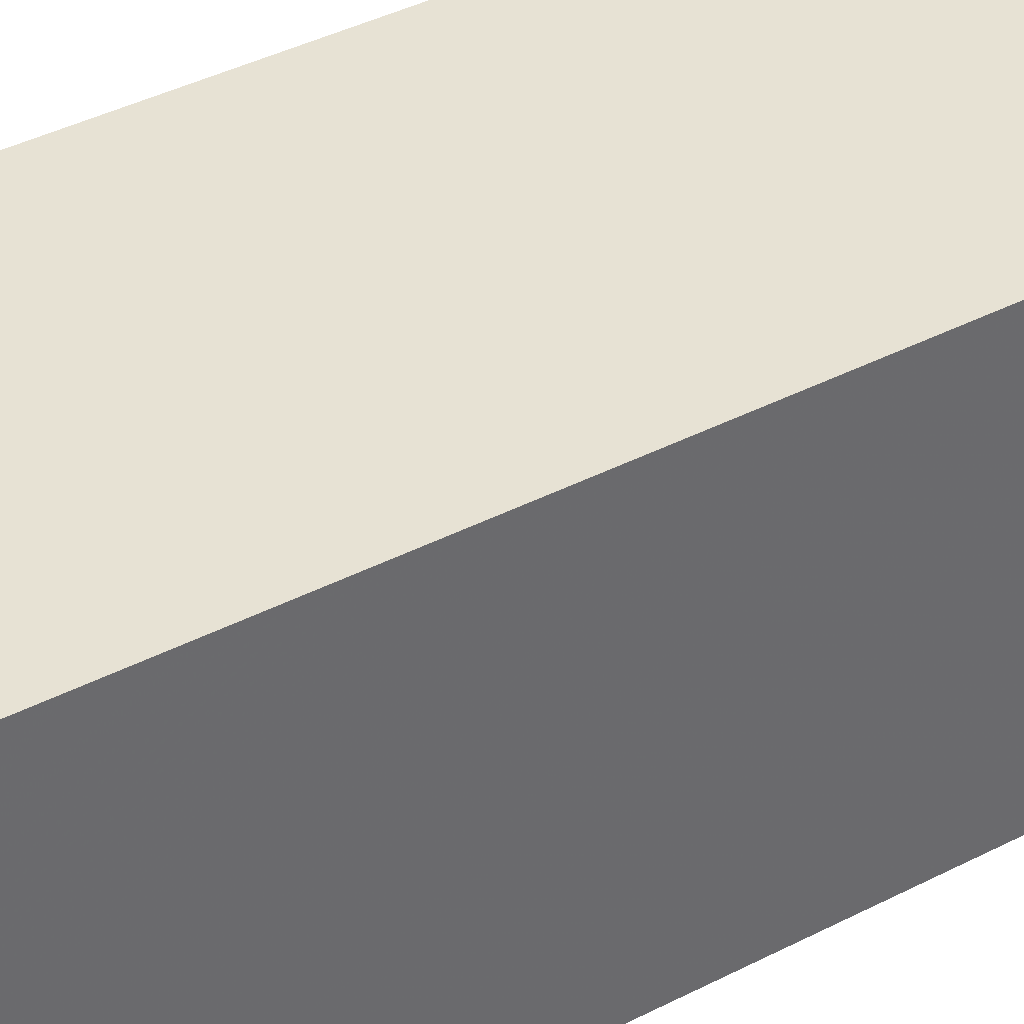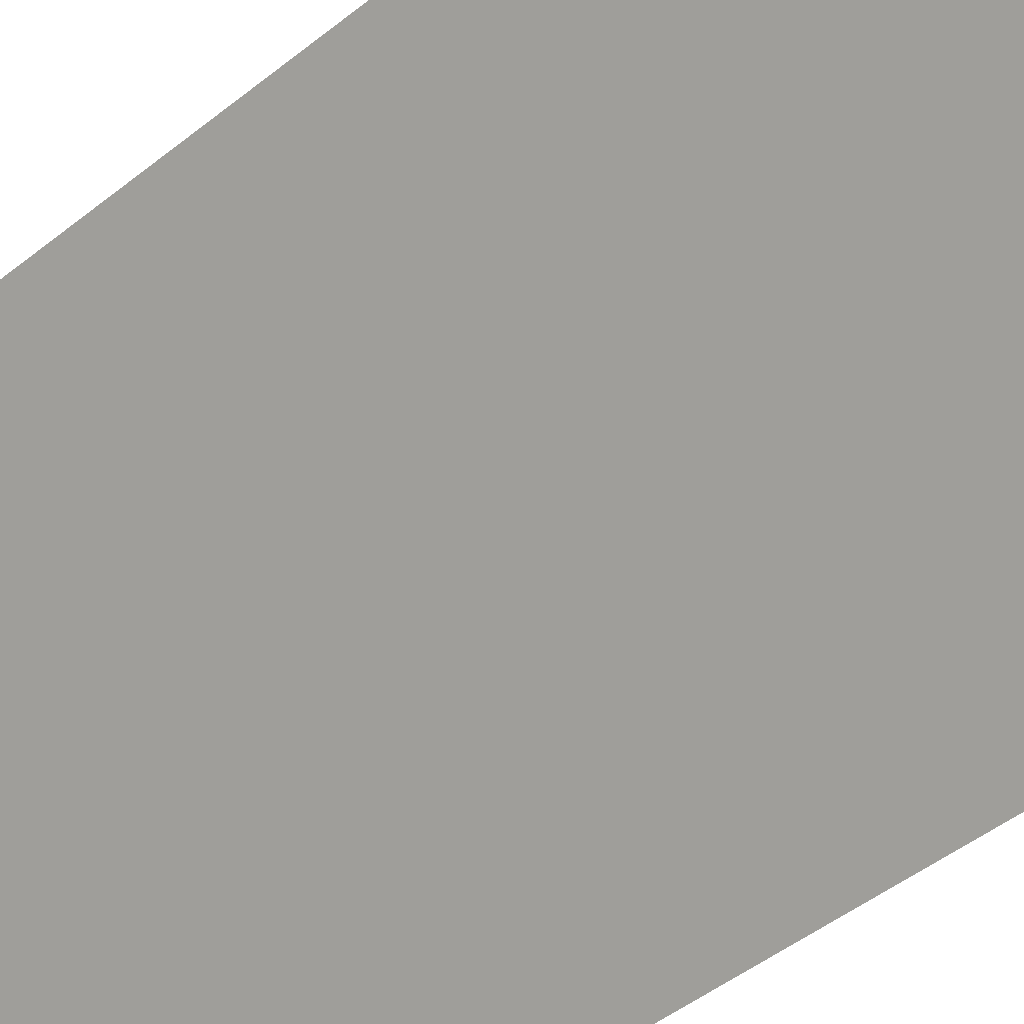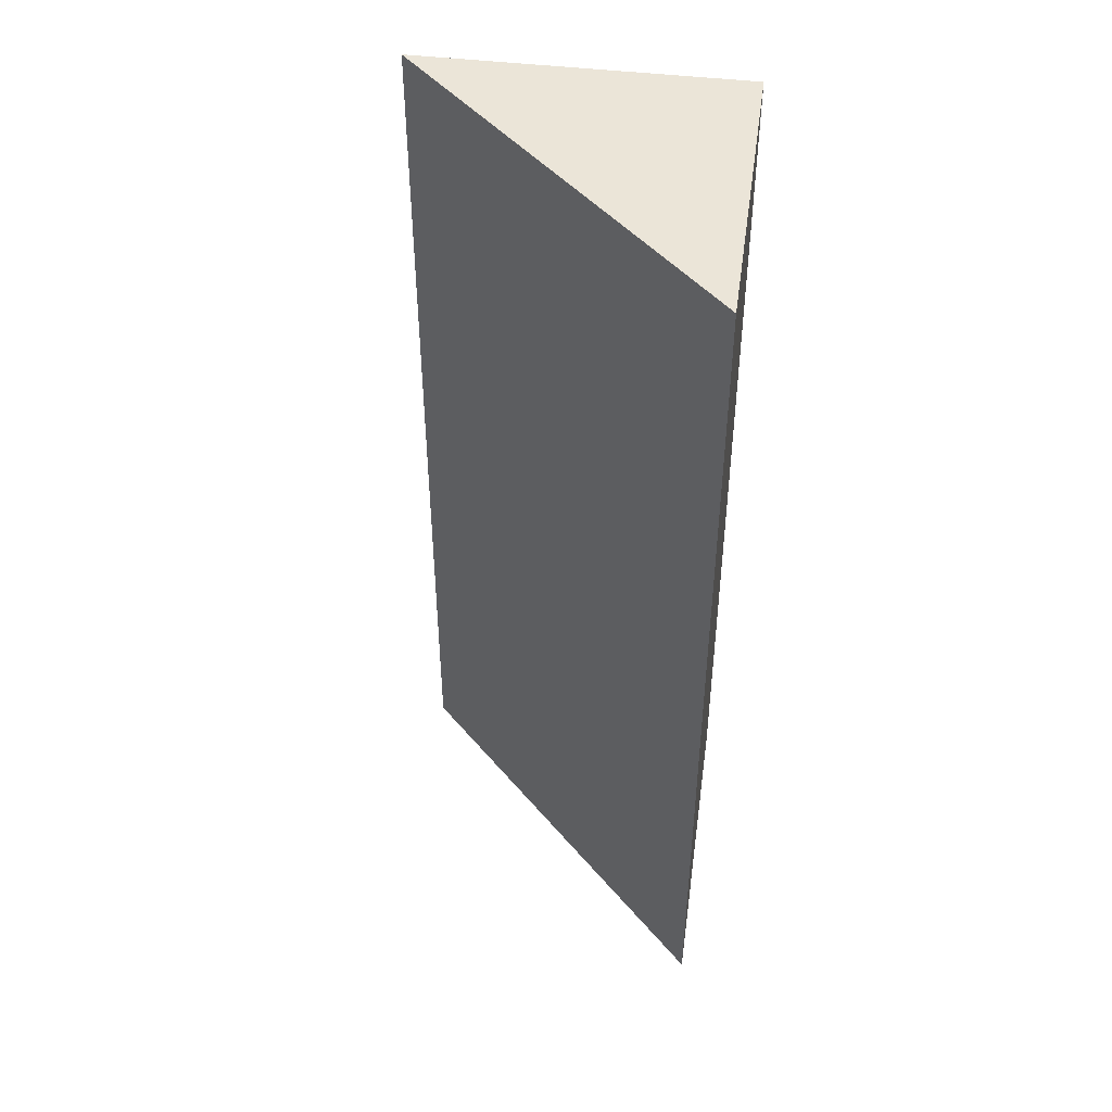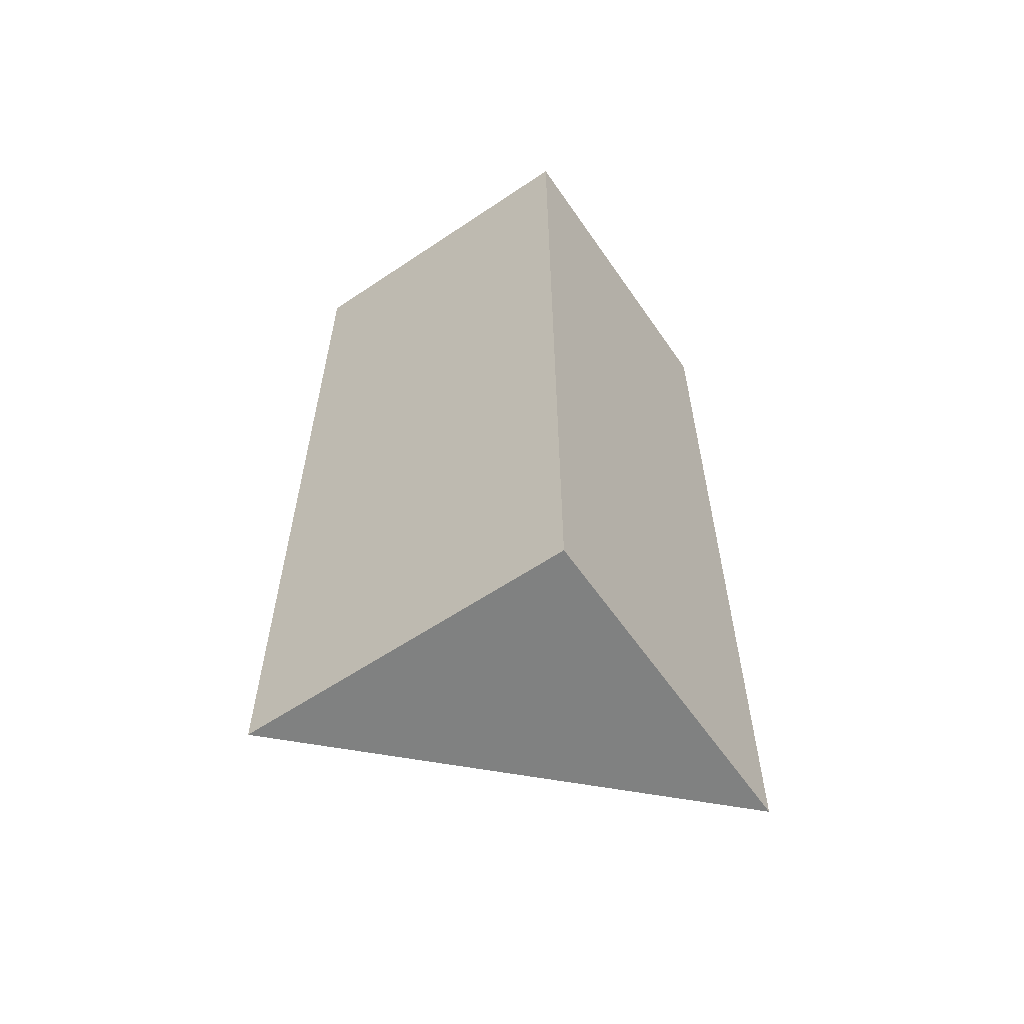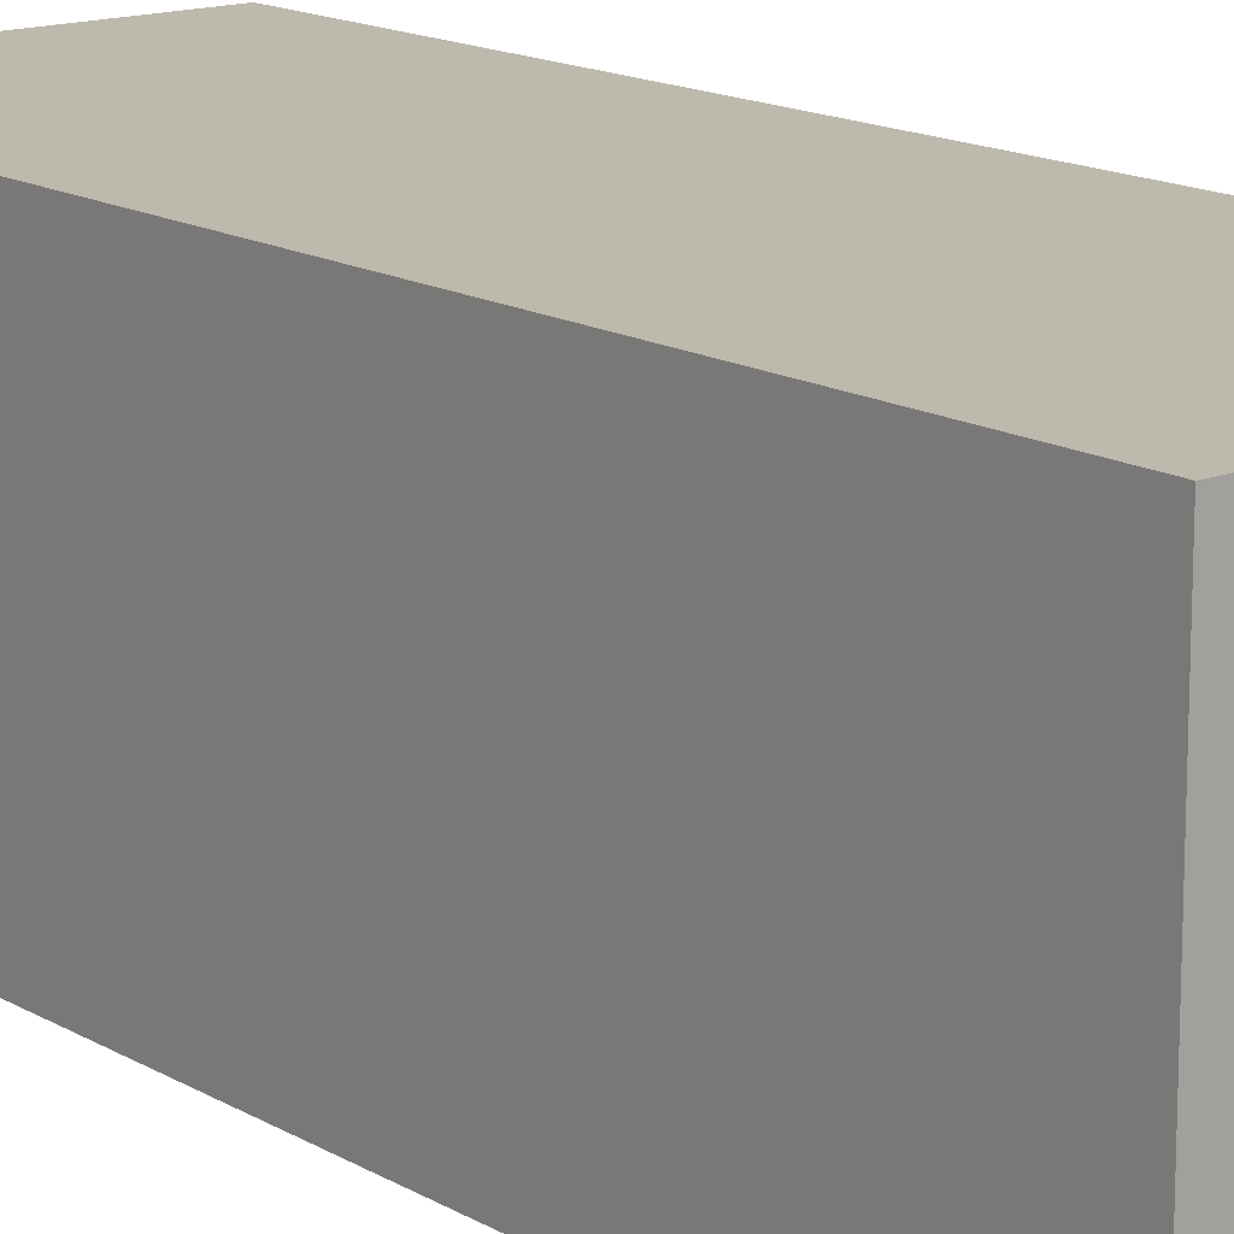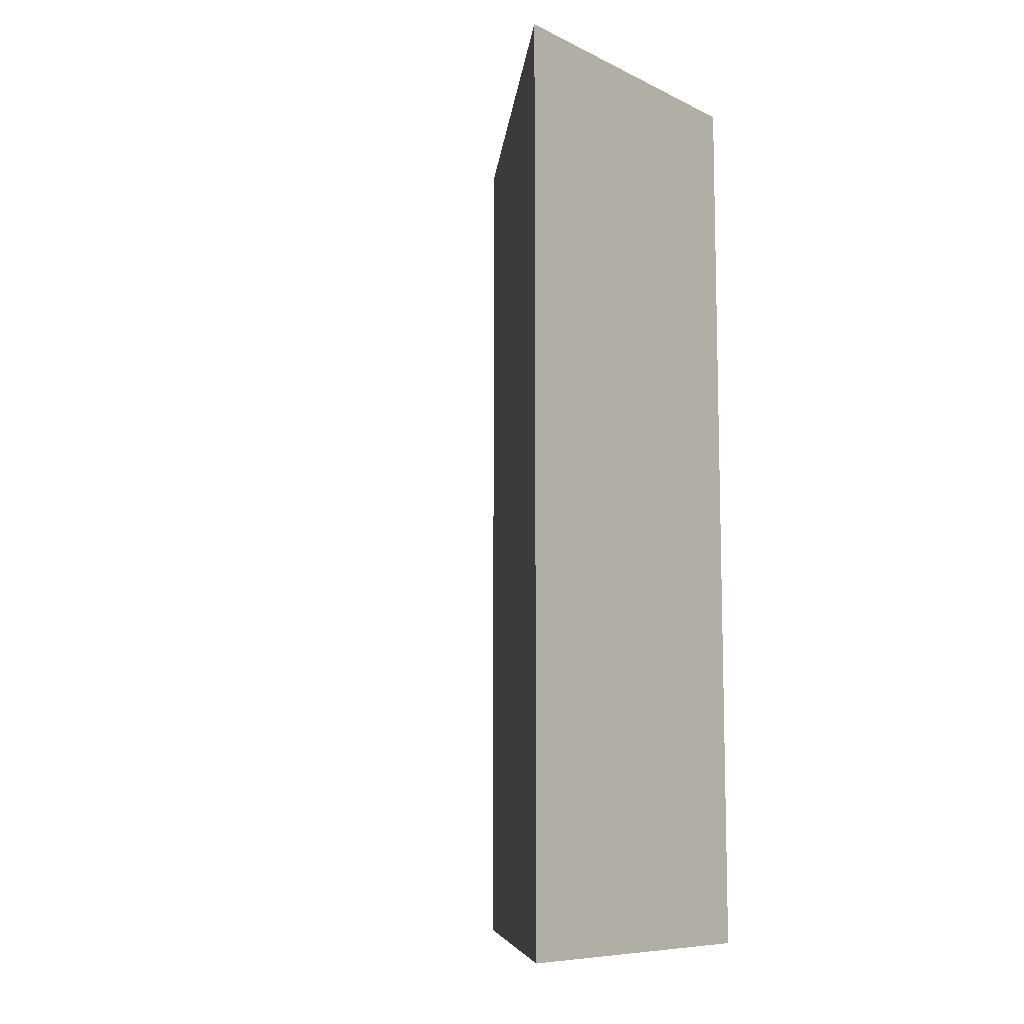
<metadata>
{"format":"obj","ext":"obj","renderer":"f3d","projection":"perspective","resolution":1024,"background":"white","views":[{"elev":39.9,"azim":57.4,"up":"+Z"},{"elev":-44.8,"azim":-46.7,"up":"+Z"},{"elev":46.0,"azim":-82.1,"up":"+Y"},{"elev":-60.3,"azim":34.5,"up":"+Y"},{"elev":15.0,"azim":140.9,"up":"+Z"},{"elev":-9.1,"azim":-50.6,"up":"+Y"}]}
</metadata>
<code>
v 0.6773 0 0.6773
v 0.3227 0 0.6773
v 0.6773 0 0.3227
v 0.6773 1 0.6773
v 0.3227 1 0.6773
v 0.6773 1 0.3227
g Mesh1 Brown_Cliff_Corner_Green_Top Model
f 1 2 3
f 4 2 1
f 2 4 5
f 6 5 4
f 6 2 5
f 2 6 3
f 4 3 6
f 3 4 1

</code>
